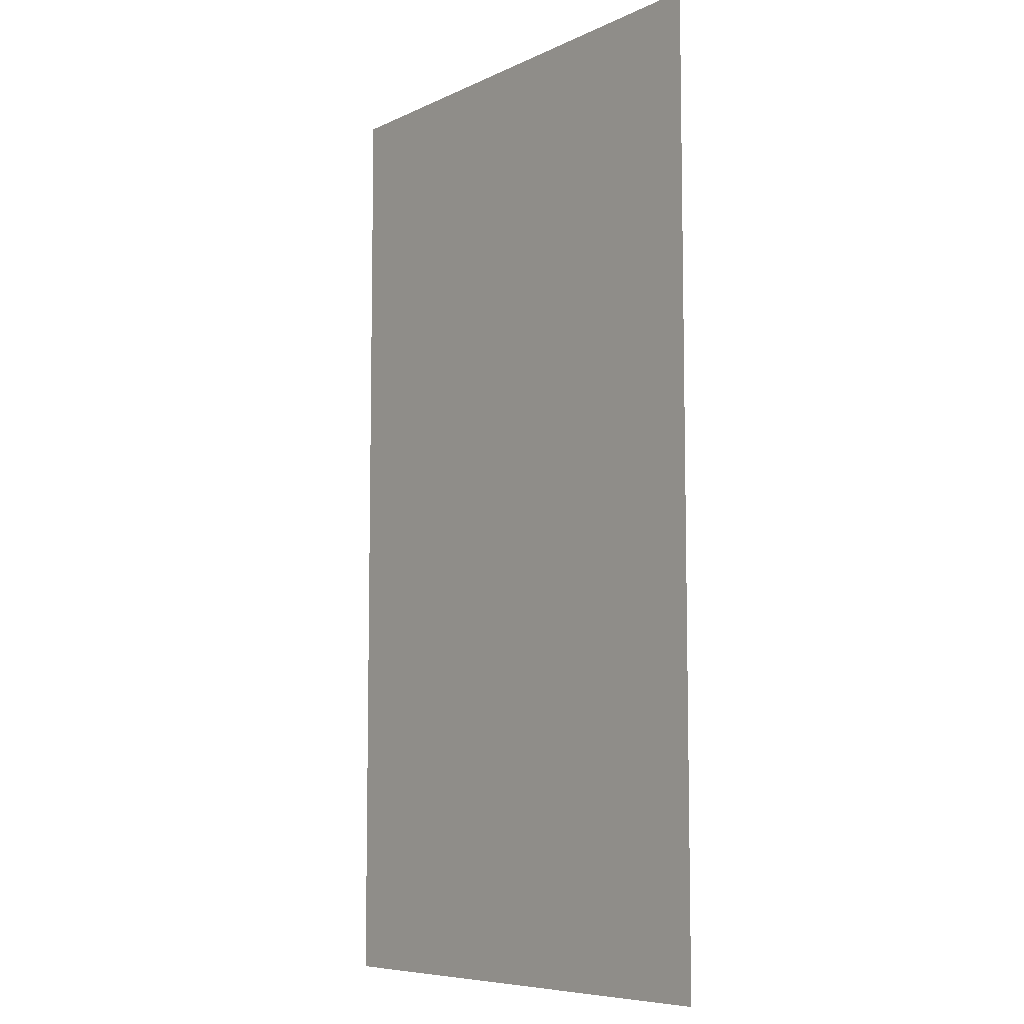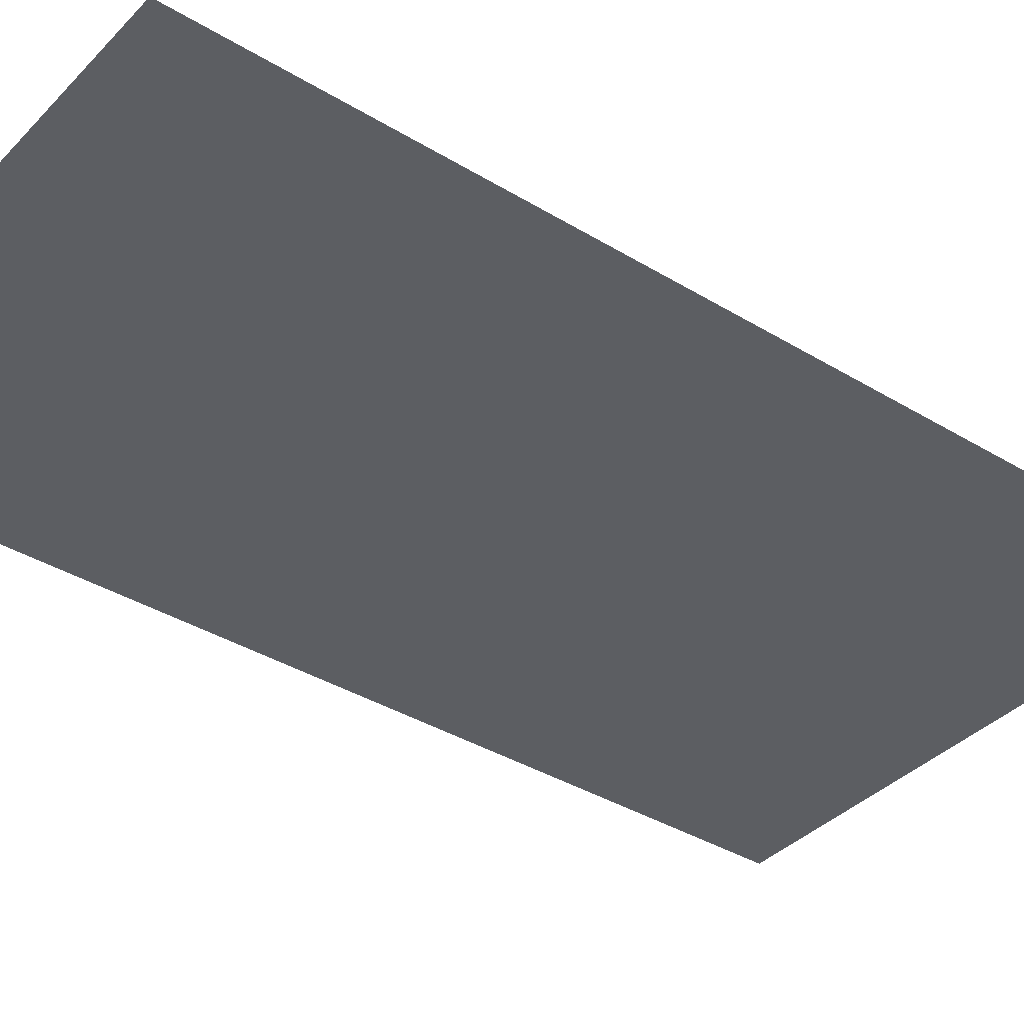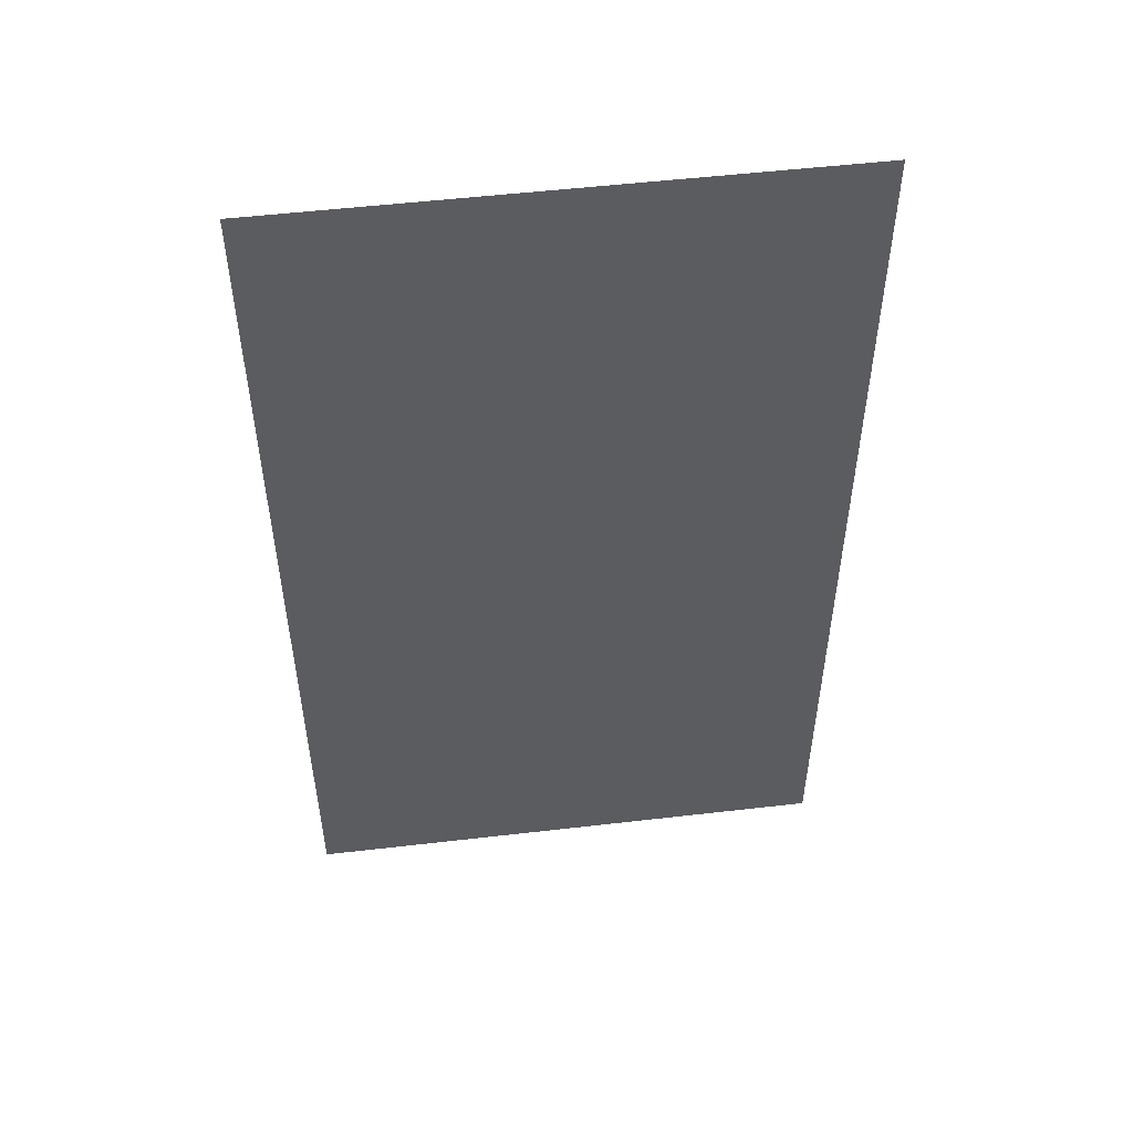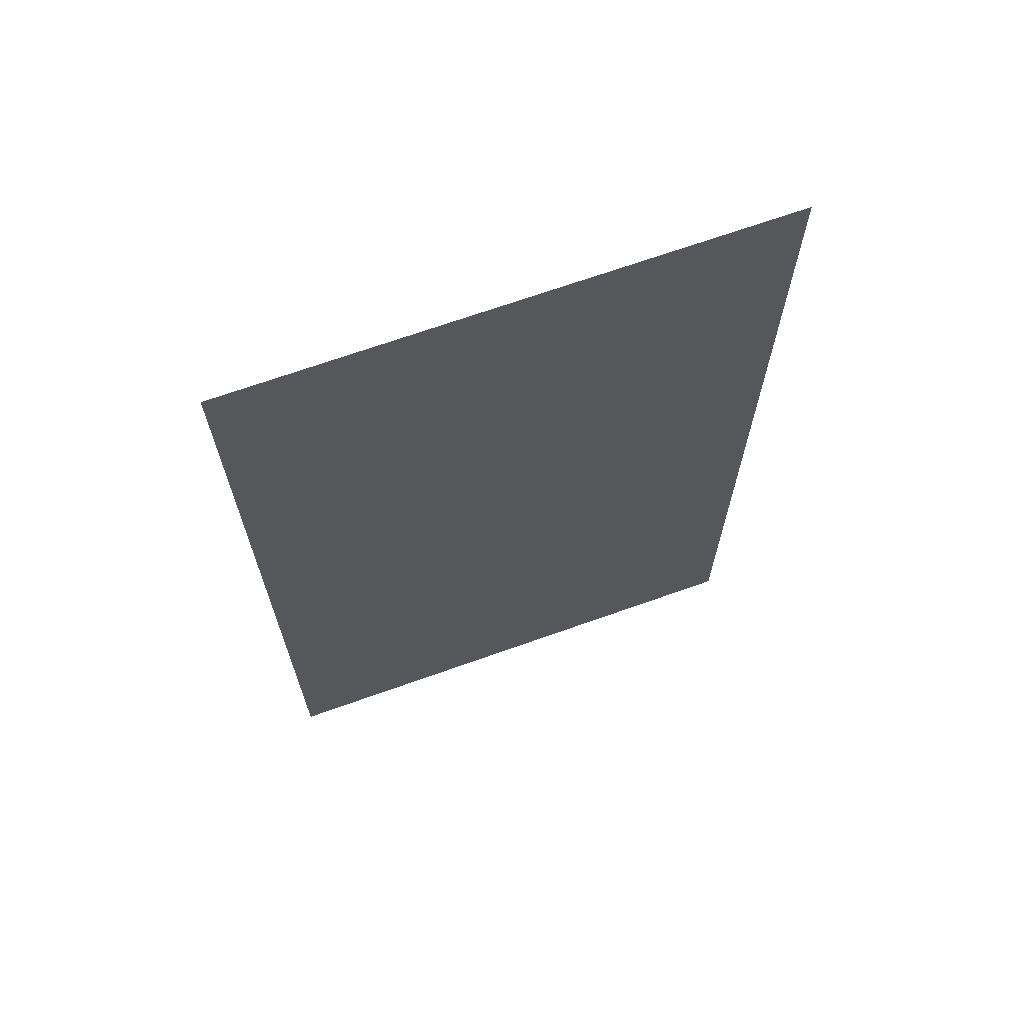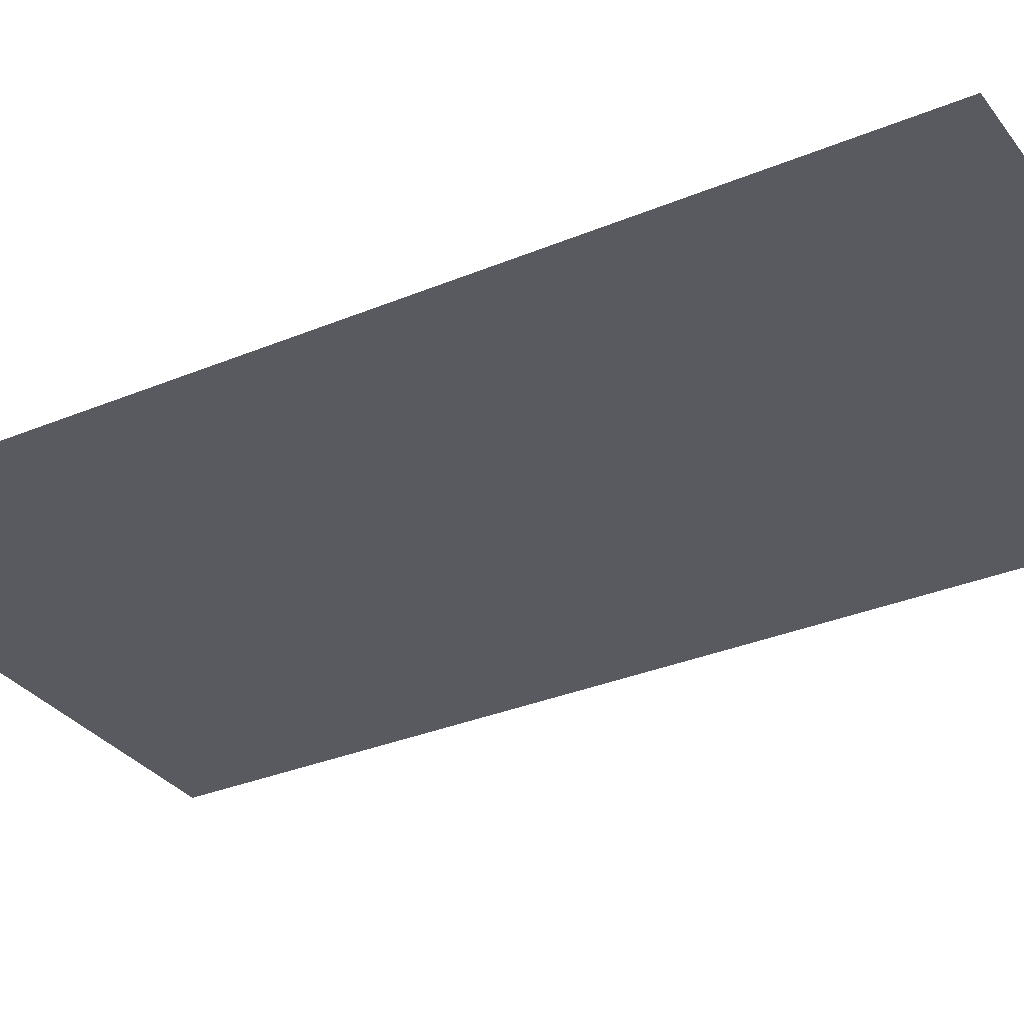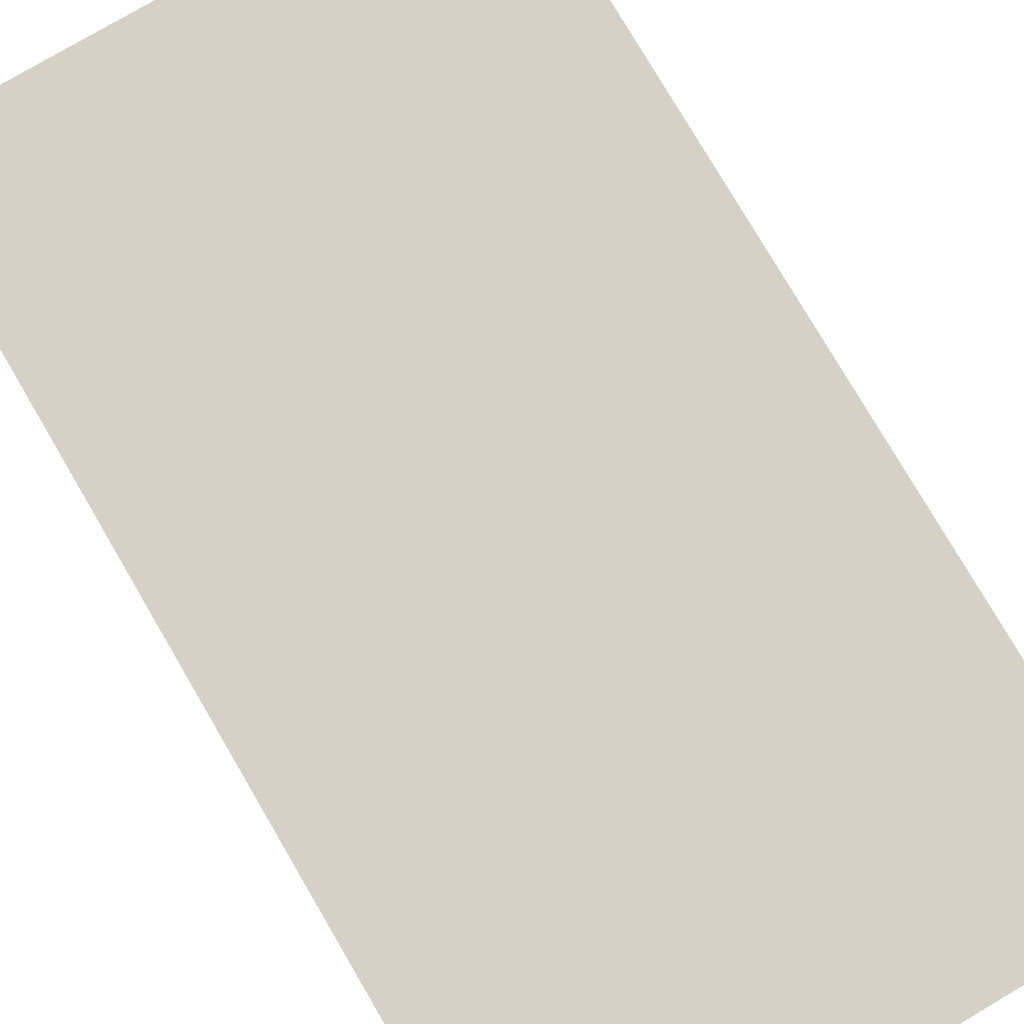
<metadata>
{"format":"obj","ext":"obj","renderer":"f3d","projection":"perspective","resolution":1024,"background":"white","views":[{"elev":-7.6,"azim":52.3,"up":"+Y"},{"elev":-37.5,"azim":52.1,"up":"+Z"},{"elev":52.8,"azim":172.9,"up":"+Y"},{"elev":69.1,"azim":-19.6,"up":"+Y"},{"elev":-31.9,"azim":-59.5,"up":"+Z"},{"elev":78.8,"azim":-30.4,"up":"+Z"}]}
</metadata>
<code>
o Plane
v -23.42 2.828 -4.444
v -21.96 2.828 -4.444
v -23.42 0.1852 -4.444
v -21.96 0.1852 -4.444
v -22.69 0.1852 -4.444
v -22.69 2.828 -4.444
v -23.42 1.507 -4.444
v -21.96 1.507 -4.444
v -22.69 1.507 -4.444
v -22.32 0.1852 -4.444
v -22.32 2.828 -4.444
v -23.42 0.8459 -4.444
v -21.96 0.8459 -4.444
v -23.05 0.1852 -4.444
v -23.05 2.828 -4.444
v -23.42 2.167 -4.444
v -21.96 2.167 -4.444
v -22.69 0.8459 -4.444
v -22.69 2.167 -4.444
v -23.05 1.507 -4.444
v -22.32 1.507 -4.444
v -22.32 0.8459 -4.444
v -23.05 0.8459 -4.444
v -23.05 2.167 -4.444
v -22.32 2.167 -4.444
v -22.14 0.1852 -4.444
v -22.14 2.828 -4.444
v -23.42 0.5155 -4.444
v -21.96 0.5155 -4.444
v -22.87 0.1852 -4.444
v -22.87 2.828 -4.444
v -23.42 1.837 -4.444
v -21.96 1.837 -4.444
v -22.69 0.5155 -4.444
v -22.69 1.837 -4.444
v -23.23 1.507 -4.444
v -22.5 1.507 -4.444
v -22.14 1.176 -4.444
v -22.87 1.176 -4.444
v -22.87 2.498 -4.444
v -22.14 2.498 -4.444
v -22.5 0.1852 -4.444
v -22.5 2.828 -4.444
v -23.42 1.176 -4.444
v -21.96 1.176 -4.444
v -23.23 0.1852 -4.444
v -23.23 2.828 -4.444
v -23.42 2.498 -4.444
v -21.96 2.498 -4.444
v -22.69 1.176 -4.444
v -22.69 2.498 -4.444
v -22.87 1.507 -4.444
v -22.14 1.507 -4.444
v -22.5 0.5155 -4.444
v -23.23 0.5155 -4.444
v -23.23 1.837 -4.444
v -22.5 1.837 -4.444
v -22.32 1.837 -4.444
v -22.14 2.167 -4.444
v -22.14 1.837 -4.444
v -23.05 1.837 -4.444
v -22.87 2.167 -4.444
v -22.87 1.837 -4.444
v -23.05 0.5155 -4.444
v -22.87 0.8459 -4.444
v -22.87 0.5155 -4.444
v -22.32 0.5155 -4.444
v -22.14 0.8459 -4.444
v -22.14 0.5155 -4.444
v -22.5 2.498 -4.444
v -22.32 2.498 -4.444
v -22.5 2.167 -4.444
v -23.23 2.498 -4.444
v -23.05 2.498 -4.444
v -23.23 2.167 -4.444
v -23.23 1.176 -4.444
v -23.05 1.176 -4.444
v -23.23 0.8459 -4.444
v -22.5 1.176 -4.444
v -22.32 1.176 -4.444
v -22.5 0.8459 -4.444
f 8 38 53
f 9 39 52
f 6 40 31
f 2 41 27
f 8 45 38
f 9 50 39
f 6 51 40
f 2 49 41
f 25 58 57
f 25 59 58
f 17 33 60
f 24 61 56
f 24 62 61
f 19 35 63
f 23 64 55
f 23 65 64
f 18 34 66
f 22 67 54
f 22 68 67
f 13 29 69
f 11 70 43
f 11 71 70
f 25 57 72
f 15 73 47
f 15 74 73
f 24 56 75
f 20 76 36
f 20 77 76
f 23 55 78
f 21 79 37
f 21 80 79
f 22 54 81
f 81 34 18
f 81 54 34
f 54 5 34
f 79 81 18
f 79 80 81
f 80 22 81
f 37 50 9
f 37 79 50
f 79 18 50
f 78 28 12
f 78 55 28
f 55 3 28
f 76 78 12
f 76 77 78
f 77 23 78
f 36 44 7
f 36 76 44
f 76 12 44
f 75 32 16
f 75 56 32
f 56 7 32
f 73 75 16
f 73 74 75
f 74 24 75
f 47 48 1
f 47 73 48
f 73 16 48
f 72 35 19
f 72 57 35
f 57 9 35
f 70 72 19
f 70 71 72
f 71 25 72
f 43 51 6
f 43 70 51
f 70 19 51
f 69 26 10
f 69 29 26
f 29 4 26
f 67 69 10
f 67 68 69
f 68 13 69
f 54 42 5
f 54 67 42
f 67 10 42
f 66 30 14
f 66 34 30
f 34 5 30
f 64 66 14
f 64 65 66
f 65 18 66
f 55 46 3
f 55 64 46
f 64 14 46
f 63 52 20
f 63 35 52
f 35 9 52
f 61 63 20
f 61 62 63
f 62 19 63
f 56 36 7
f 56 61 36
f 61 20 36
f 60 53 21
f 60 33 53
f 33 8 53
f 58 60 21
f 58 59 60
f 59 17 60
f 57 37 9
f 57 58 37
f 58 21 37
f 41 59 25
f 41 49 59
f 49 17 59
f 40 62 24
f 40 51 62
f 51 19 62
f 39 65 23
f 39 50 65
f 50 18 65
f 38 68 22
f 38 45 68
f 45 13 68
f 27 71 11
f 27 41 71
f 41 25 71
f 31 74 15
f 31 40 74
f 40 24 74
f 52 77 20
f 52 39 77
f 39 23 77
f 53 80 21
f 53 38 80
f 38 22 80

</code>
